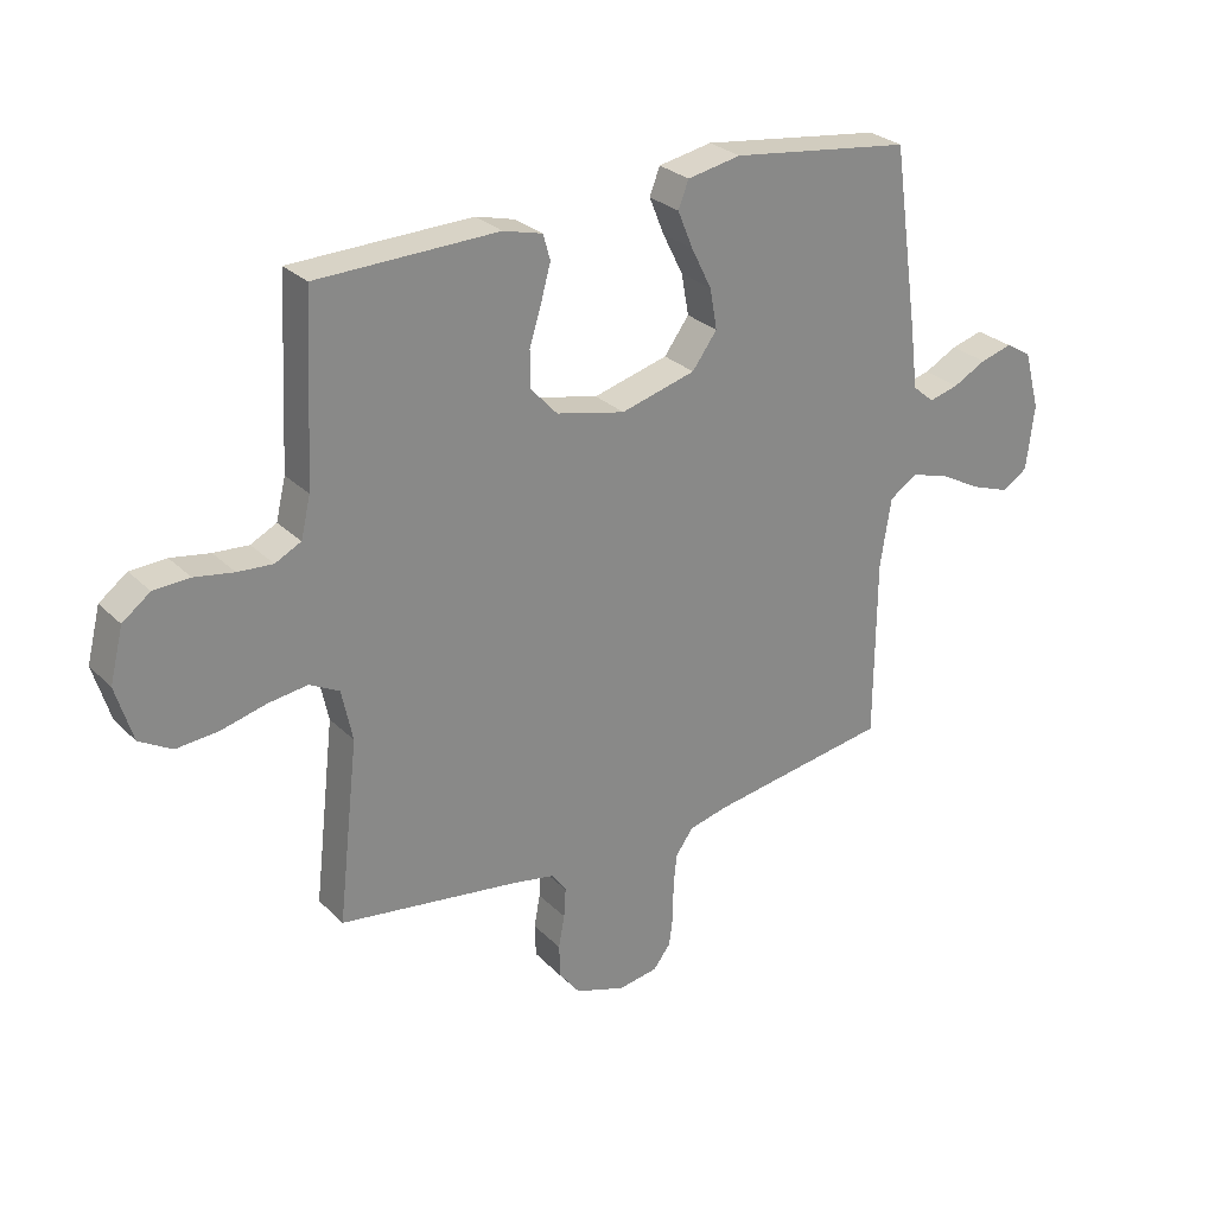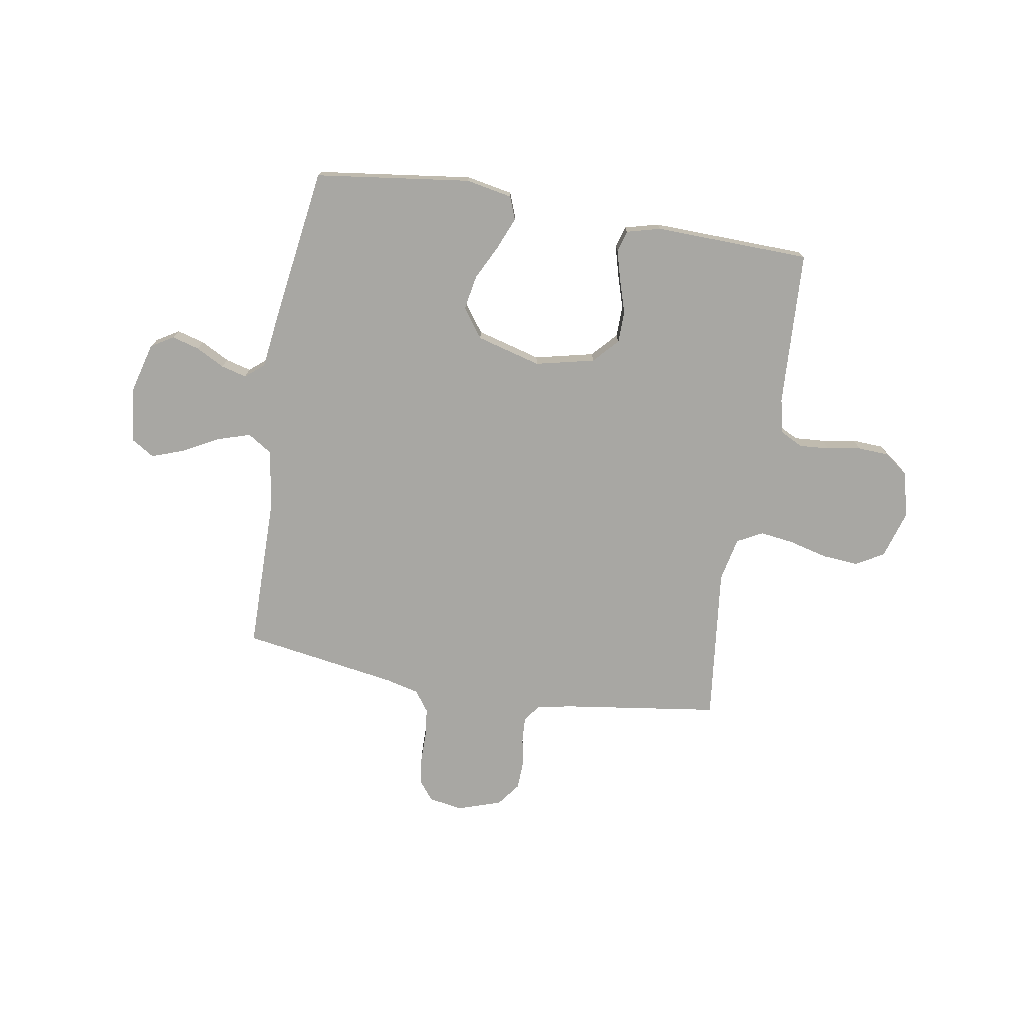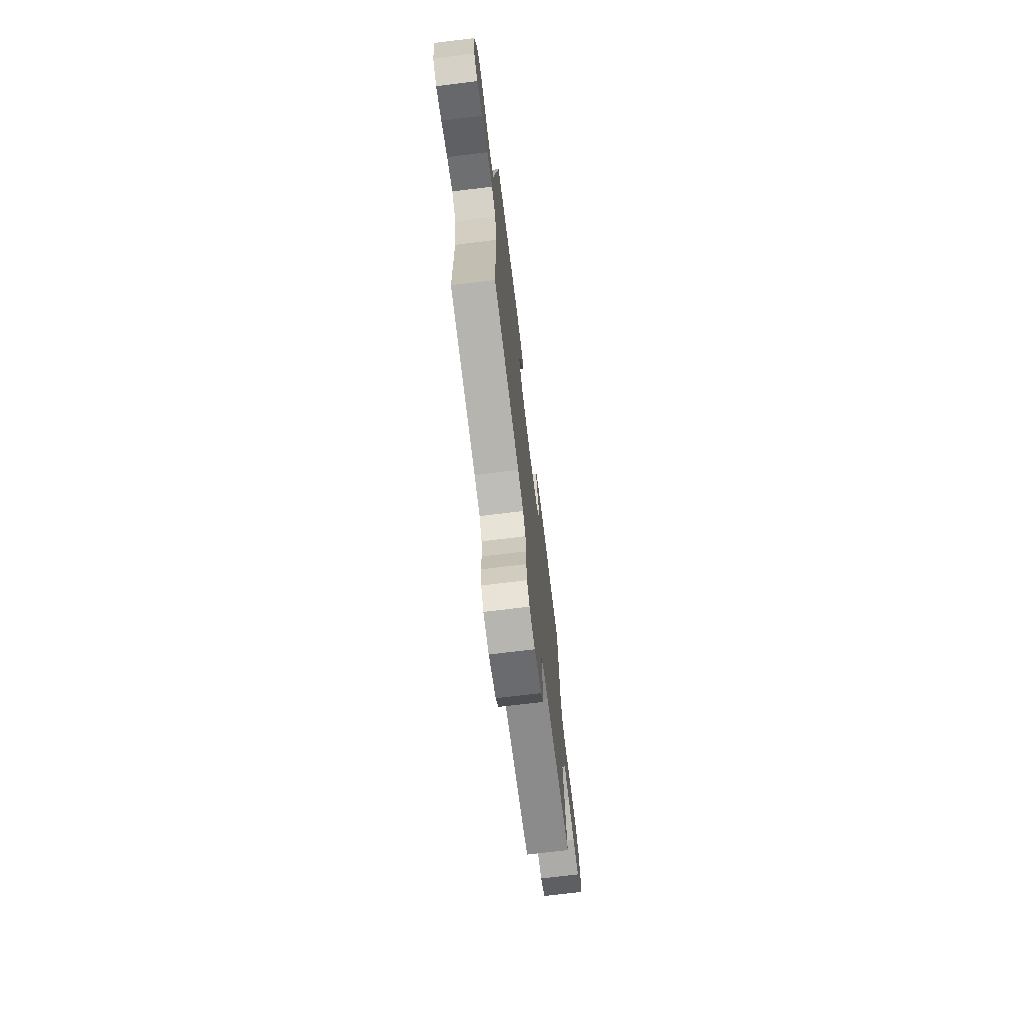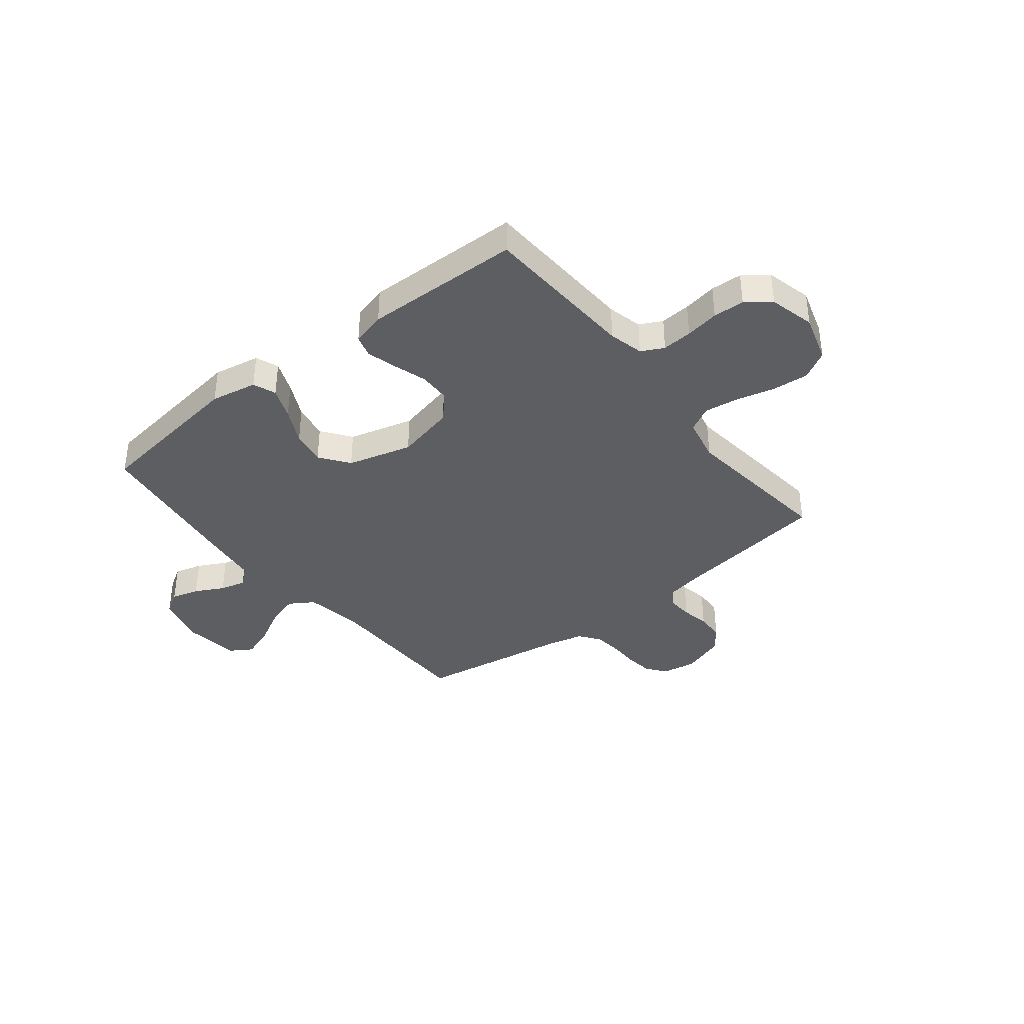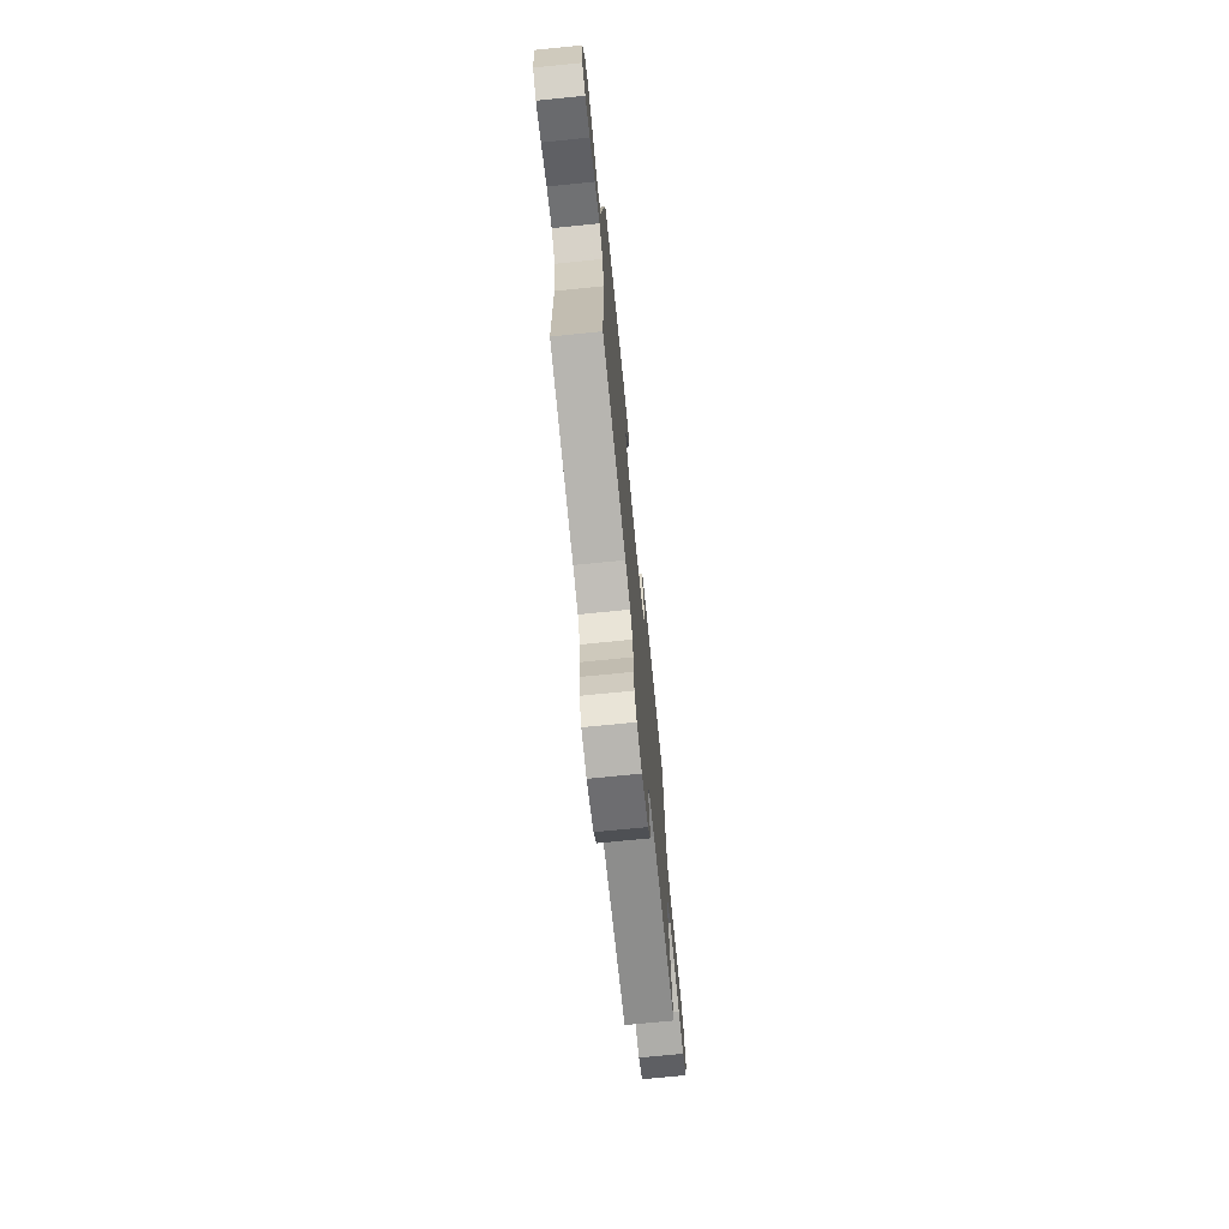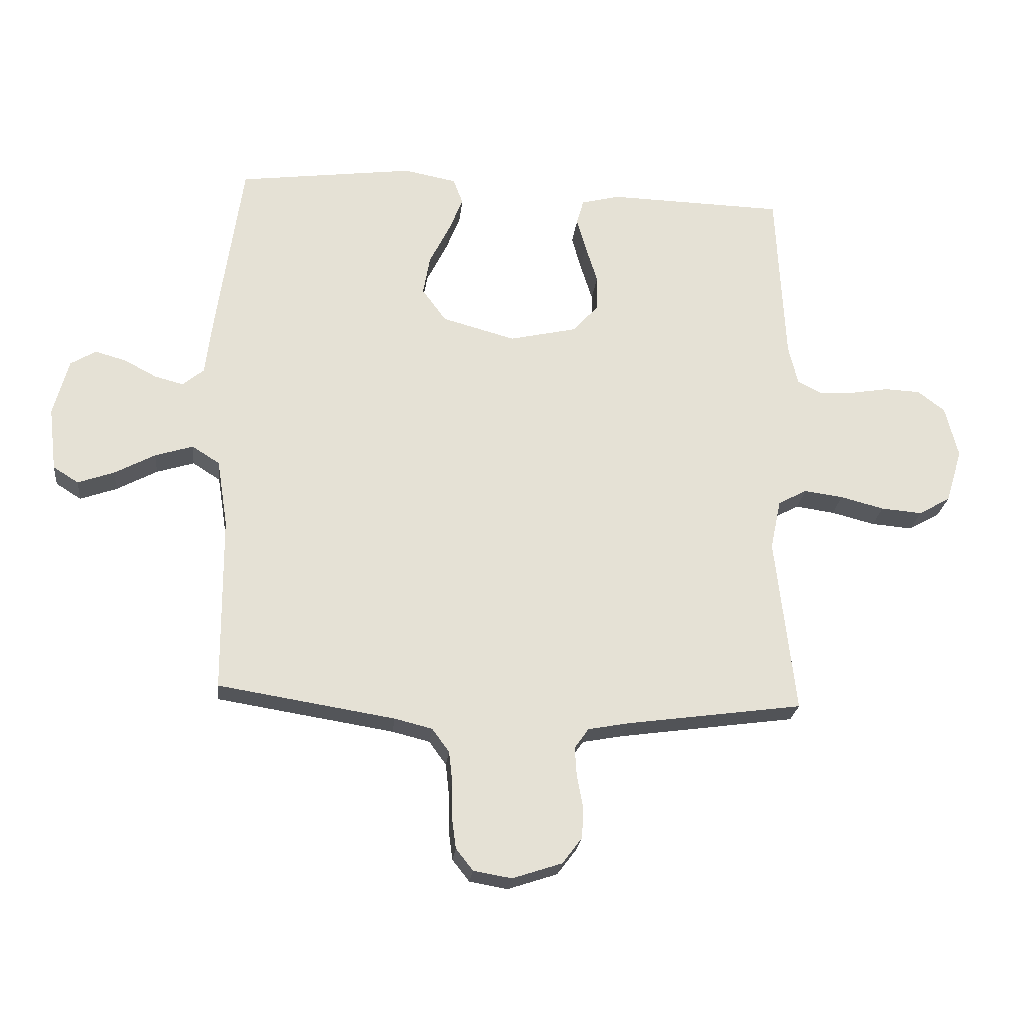
<metadata>
{"format":"obj","ext":"obj","renderer":"f3d","projection":"perspective","resolution":1024,"background":"white","views":[{"elev":27.6,"azim":145.4,"up":"+Z"},{"elev":-74.5,"azim":-9.5,"up":"+Y"},{"elev":-71.6,"azim":-83.0,"up":"+Z"},{"elev":-37.9,"azim":38.5,"up":"+Y"},{"elev":-72.3,"azim":-84.3,"up":"+Z"},{"elev":-23.9,"azim":-6.1,"up":"+Z"}]}
</metadata>
<code>
v 0.5 0.07 -0.5
v 0.2 0.07 -0.542
v 0.131 0.07 -0.555
v 0.107 0.07 -0.589
v 0.11 0.07 -0.638
v 0.12 0.07 -0.692
v 0.118 0.07 -0.746
v 0.084 0.07 -0.791
v 0 0.07 -0.819
v -0.065 0.07 -0.808
v -0.094 0.07 -0.771
v -0.101 0.07 -0.718
v -0.101 0.07 -0.659
v -0.107 0.07 -0.604
v -0.136 0.07 -0.564
v -0.2 0.07 -0.548
v -0.5 0.07 -0.5
v -0.502 0.07 -0.2
v -0.52 0.07 -0.086
v -0.567 0.07 -0.056
v -0.631 0.07 -0.076
v -0.7 0.07 -0.113
v -0.762 0.07 -0.135
v -0.805 0.07 -0.108
v -0.818 0.07 0
v -0.792 0.07 0.097
v -0.749 0.07 0.123
v -0.696 0.07 0.108
v -0.641 0.07 0.079
v -0.592 0.07 0.066
v -0.556 0.07 0.096
v -0.543 0.07 0.2
v -0.5 0.07 0.5
v -0.2 0.07 0.539
v -0.111 0.07 0.522
v -0.094 0.07 0.478
v -0.119 0.07 0.417
v -0.153 0.07 0.349
v -0.165 0.07 0.282
v -0.124 0.07 0.226
v 0 0.07 0.192
v 0.114 0.07 0.218
v 0.158 0.07 0.266
v 0.159 0.07 0.327
v 0.139 0.07 0.391
v 0.123 0.07 0.449
v 0.135 0.07 0.491
v 0.2 0.07 0.508
v 0.5 0.07 0.5
v 0.515 0.07 0.2
v 0.531 0.07 0.133
v 0.574 0.07 0.111
v 0.632 0.07 0.115
v 0.697 0.07 0.126
v 0.757 0.07 0.123
v 0.803 0.07 0.088
v 0.825 0.07 0
v 0.797 0.07 -0.092
v 0.743 0.07 -0.123
v 0.673 0.07 -0.117
v 0.599 0.07 -0.098
v 0.533 0.07 -0.089
v 0.484 0.07 -0.115
v 0.466 0.07 -0.2
v 0.5 0 -0.5
v 0.2 0 -0.542
v 0.131 0 -0.555
v 0.107 0 -0.589
v 0.11 0 -0.638
v 0.12 0 -0.692
v 0.118 0 -0.746
v 0.084 0 -0.791
v 0 0 -0.819
v -0.065 0 -0.808
v -0.094 0 -0.771
v -0.101 0 -0.718
v -0.101 0 -0.659
v -0.107 0 -0.604
v -0.136 0 -0.564
v -0.2 0 -0.548
v -0.5 0 -0.5
v -0.502 0 -0.2
v -0.52 0 -0.086
v -0.567 0 -0.056
v -0.631 0 -0.076
v -0.7 0 -0.113
v -0.762 0 -0.135
v -0.805 0 -0.108
v -0.818 0 0
v -0.792 0 0.097
v -0.749 0 0.123
v -0.696 0 0.108
v -0.641 0 0.079
v -0.592 0 0.066
v -0.556 0 0.096
v -0.543 0 0.2
v -0.5 0 0.5
v -0.2 0 0.539
v -0.111 0 0.522
v -0.094 0 0.478
v -0.119 0 0.417
v -0.153 0 0.349
v -0.165 0 0.282
v -0.124 0 0.226
v 0 0 0.192
v 0.114 0 0.218
v 0.158 0 0.266
v 0.159 0 0.327
v 0.139 0 0.391
v 0.123 0 0.449
v 0.135 0 0.491
v 0.2 0 0.508
v 0.5 0 0.5
v 0.515 0 0.2
v 0.531 0 0.133
v 0.574 0 0.111
v 0.632 0 0.115
v 0.697 0 0.126
v 0.757 0 0.123
v 0.803 0 0.088
v 0.825 0 0
v 0.797 0 -0.092
v 0.743 0 -0.123
v 0.673 0 -0.117
v 0.599 0 -0.098
v 0.533 0 -0.089
v 0.484 0 -0.115
v 0.466 0 -0.2
f 58 59 60 61
f 58 61 62
f 57 58 62
f 56 57 62
f 53 54 55 56
f 52 53 56 62
f 51 52 62 63
f 47 48 49 50
f 44 45 46 47
f 44 47 50 51
f 35 36 37 38
f 33 34 35 38
f 31 32 33 38
f 30 31 38 39
f 26 27 28 29
f 26 29 30
f 25 26 30
f 24 25 30
f 21 22 23 24
f 20 21 24 30
f 19 20 30 39
f 16 17 18
f 15 16 18 19
f 10 11 12 13
f 10 13 14
f 9 10 14
f 8 9 14
f 5 6 7 8
f 4 5 8 14
f 3 4 14 15
f 64 1 2
f 43 44 51 63
f 42 43 63 64
f 41 42 64 2
f 15 19 39 40
f 15 40 41
f 2 3 15 41
f 125 124 123 122
f 126 125 122
f 126 122 121
f 126 121 120
f 120 119 118 117
f 126 120 117 116
f 127 126 116 115
f 114 113 112 111
f 111 110 109 108
f 115 114 111 108
f 102 101 100 99
f 102 99 98 97
f 102 97 96 95
f 103 102 95 94
f 93 92 91 90
f 94 93 90
f 94 90 89
f 94 89 88
f 88 87 86 85
f 94 88 85 84
f 103 94 84 83
f 82 81 80
f 83 82 80 79
f 77 76 75 74
f 78 77 74
f 78 74 73
f 78 73 72
f 72 71 70 69
f 78 72 69 68
f 79 78 68 67
f 66 65 128
f 127 115 108 107
f 128 127 107 106
f 66 128 106 105
f 104 103 83 79
f 105 104 79
f 105 79 67 66
f 1 65 66 2
f 2 66 67 3
f 3 67 68 4
f 4 68 69 5
f 5 69 70 6
f 6 70 71 7
f 7 71 72 8
f 8 72 73 9
f 9 73 74 10
f 10 74 75 11
f 11 75 76 12
f 12 76 77 13
f 13 77 78 14
f 14 78 79 15
f 15 79 80 16
f 16 80 81 17
f 17 81 82 18
f 18 82 83 19
f 19 83 84 20
f 20 84 85 21
f 21 85 86 22
f 22 86 87 23
f 23 87 88 24
f 24 88 89 25
f 25 89 90 26
f 26 90 91 27
f 27 91 92 28
f 28 92 93 29
f 29 93 94 30
f 30 94 95 31
f 31 95 96 32
f 32 96 97 33
f 33 97 98 34
f 34 98 99 35
f 35 99 100 36
f 36 100 101 37
f 37 101 102 38
f 38 102 103 39
f 39 103 104 40
f 40 104 105 41
f 41 105 106 42
f 42 106 107 43
f 43 107 108 44
f 44 108 109 45
f 45 109 110 46
f 46 110 111 47
f 47 111 112 48
f 48 112 113 49
f 49 113 114 50
f 50 114 115 51
f 51 115 116 52
f 52 116 117 53
f 53 117 118 54
f 54 118 119 55
f 55 119 120 56
f 56 120 121 57
f 57 121 122 58
f 58 122 123 59
f 59 123 124 60
f 60 124 125 61
f 61 125 126 62
f 62 126 127 63
f 63 127 128 64
f 64 128 65 1

</code>
